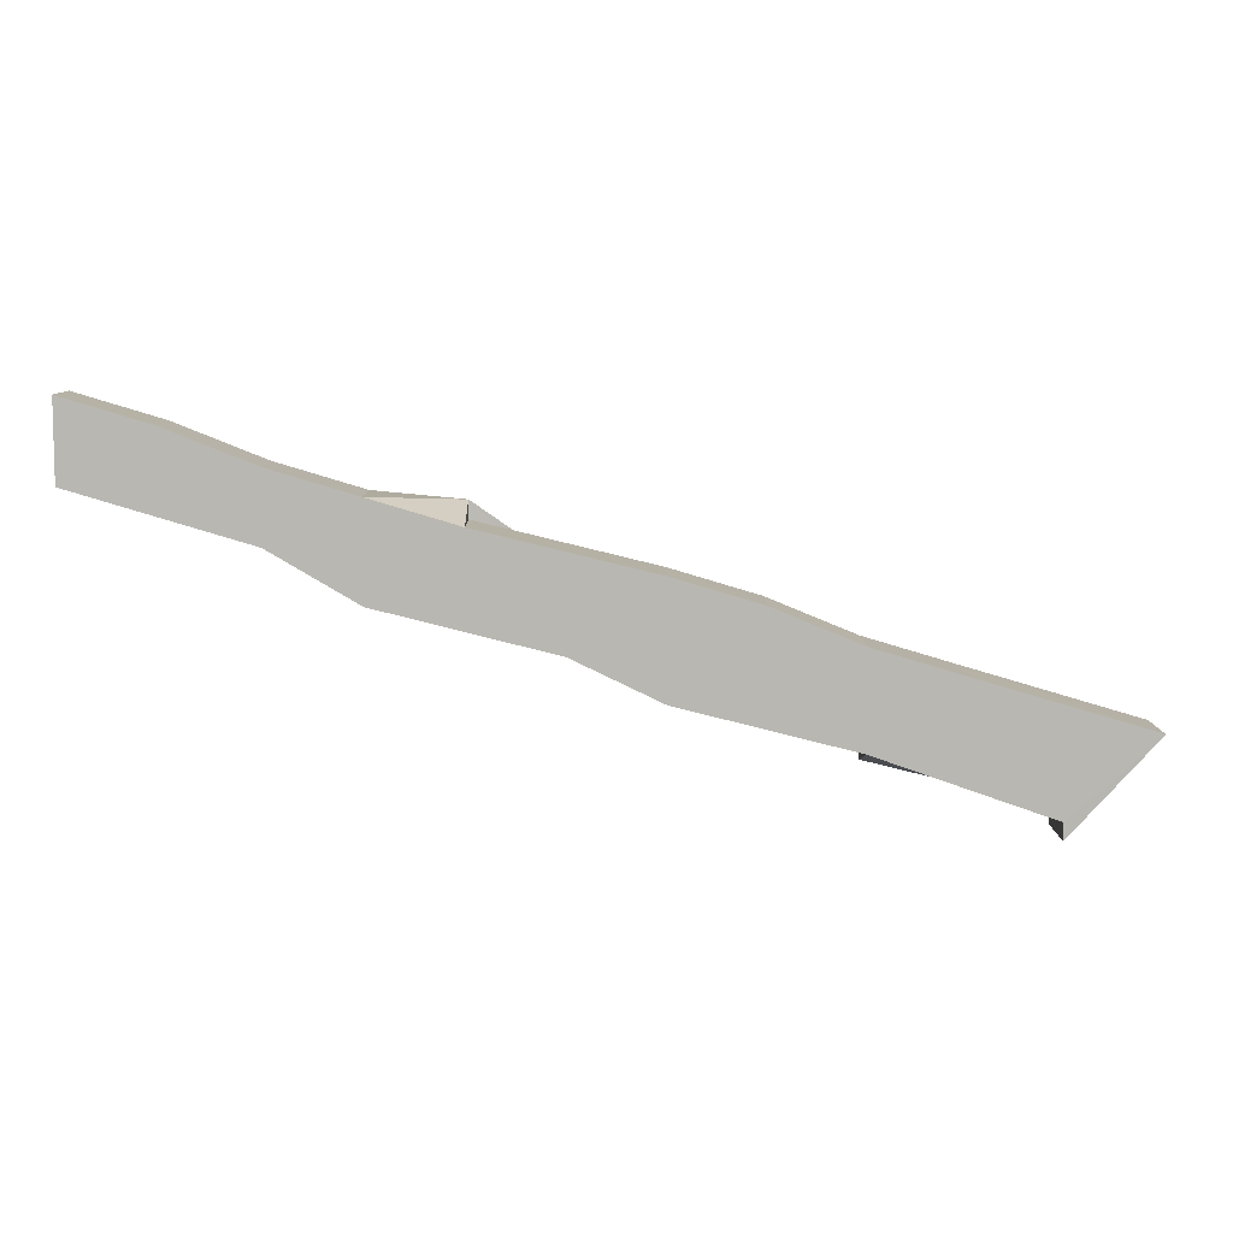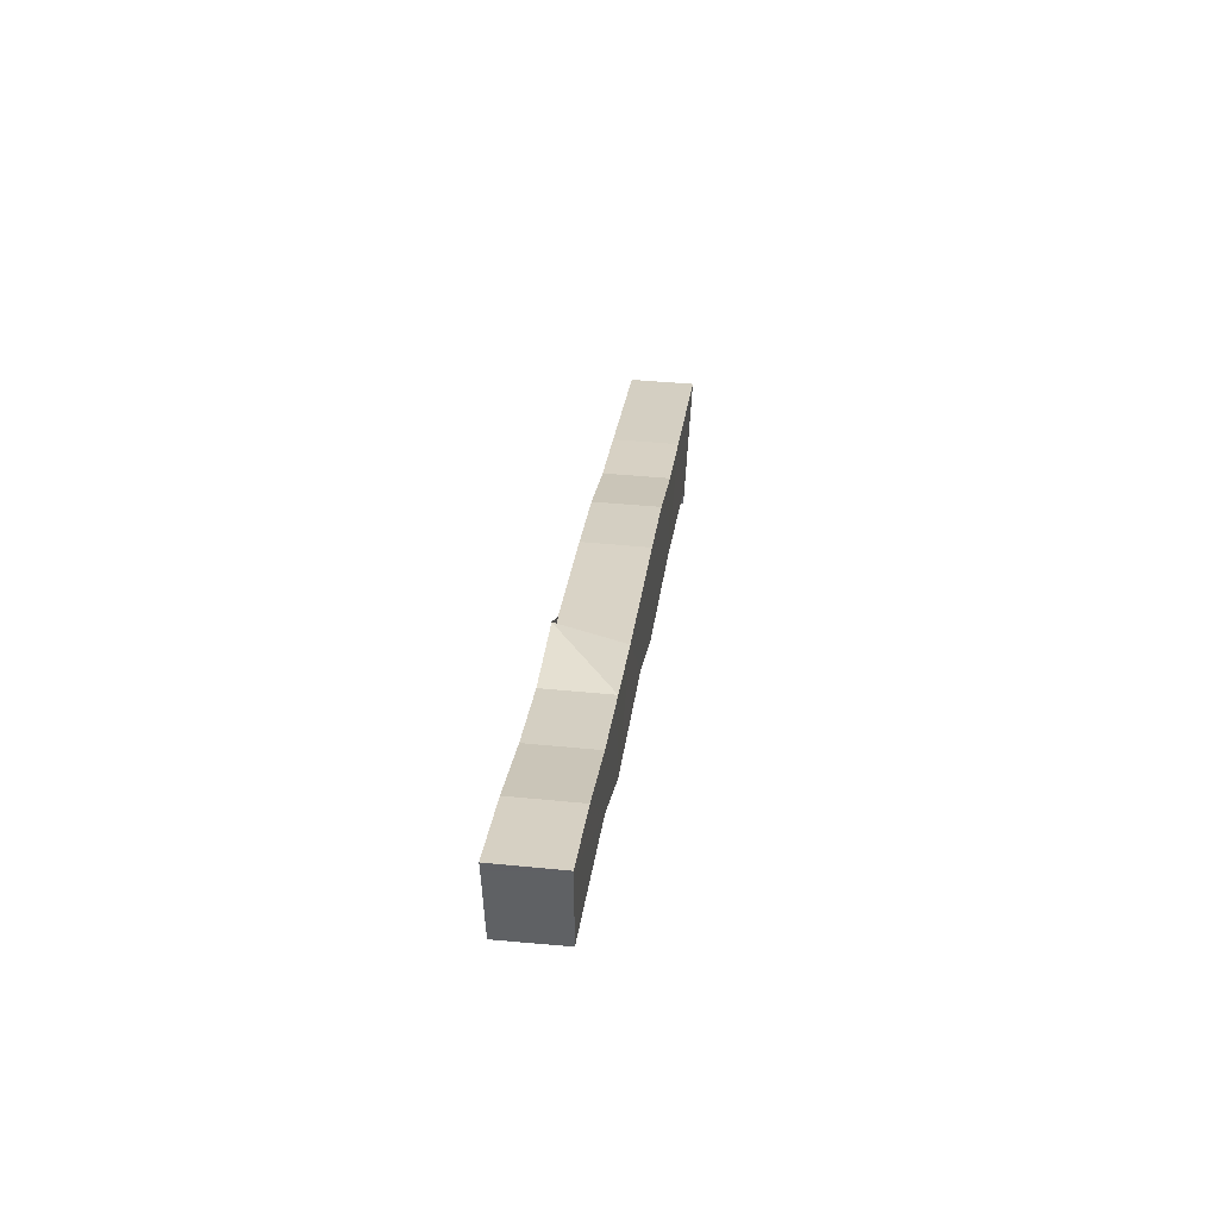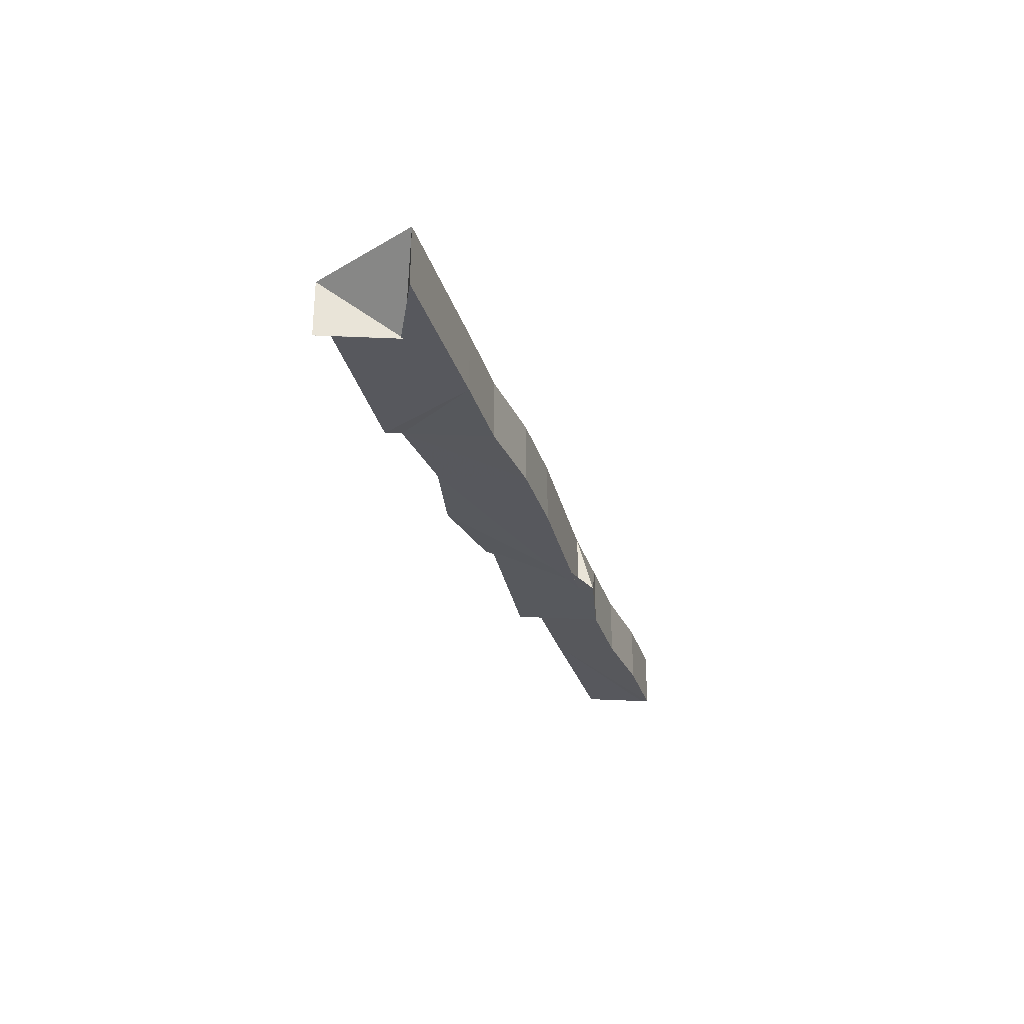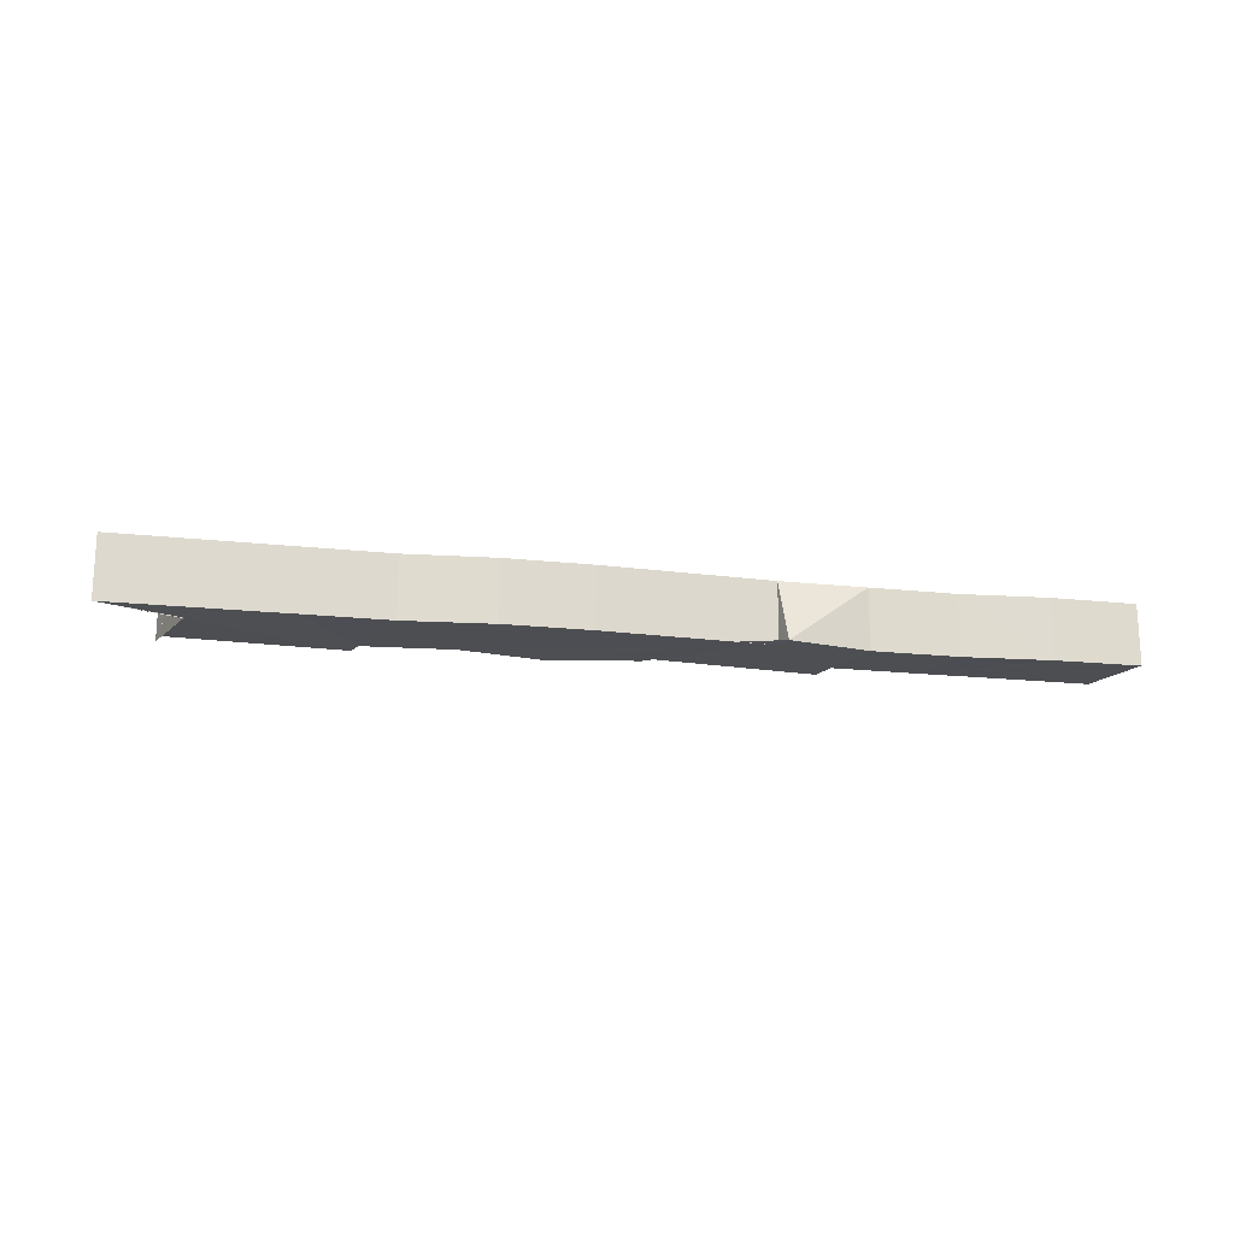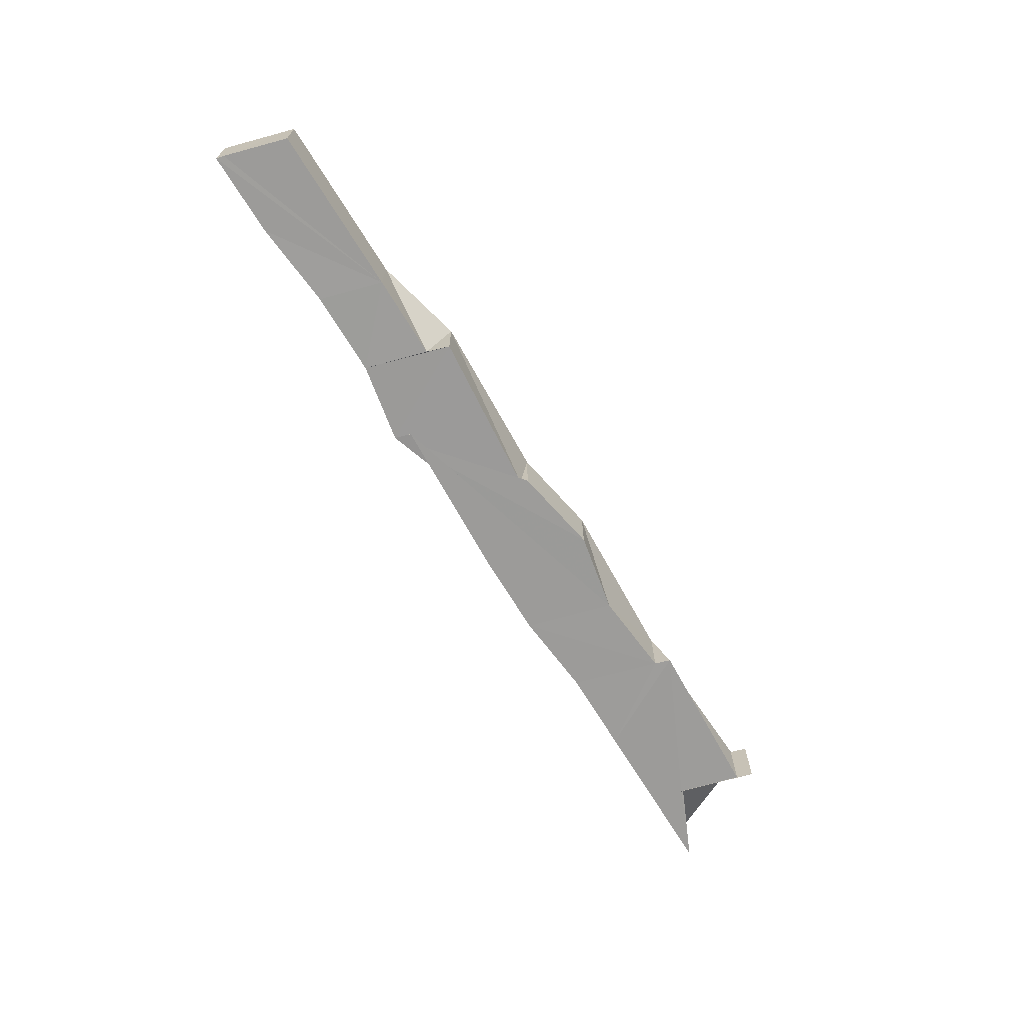
<metadata>
{"format":"obj","ext":"obj","renderer":"f3d","projection":"perspective","resolution":1024,"background":"white","views":[{"elev":8.2,"azim":-1.0,"up":"+Y"},{"elev":42.1,"azim":-83.2,"up":"+Y"},{"elev":-29.3,"azim":89.1,"up":"+Z"},{"elev":-19.0,"azim":151.5,"up":"+Z"},{"elev":-68.7,"azim":-75.2,"up":"+Z"}]}
</metadata>
<code>
v -101170 -8.877e+04 1.456
v -101170 -8.877e+04 1.456
v -101170 -8.877e+04 1.43
v -101170 -8.877e+04 1.456
v -101170 -8.877e+04 1.43
v -101170 -8.877e+04 1.425
v -101170 -8.877e+04 2.165
v -101170 -8.877e+04 1.43
v -101170 -8.877e+04 1.43
v -101170 -8.877e+04 2.165
v -101170 -8.877e+04 2.165
v -101170 -8.877e+04 1.43
v -101170 -8.877e+04 2.165
v -101170 -8.877e+04 1.456
v -101170 -8.877e+04 1.43
v -101170 -8.877e+04 2.165
v -101168 -8.877e+04 1.454
v -101170 -8.877e+04 1.425
v -101170 -8.877e+04 1.425
v -101168 -8.877e+04 1.454
v -101170 -8.877e+04 1.425
v -101170 -8.877e+04 1.43
v -101168 -8.877e+04 1.454
v -101170 -8.877e+04 1.425
v -101170 -8.877e+04 1.43
v -101170 -8.877e+04 1.456
v -101168 -8.877e+04 1.454
v -101170 -8.877e+04 1.43
v -101170 -8.877e+04 1.456
v -101170 -8.877e+04 1.456
v -101170 -8.877e+04 2.165
v -101170 -8.877e+04 1.456
v -101170 -8.877e+04 1.456
v -101170 -8.877e+04 2.165
v -101168 -8.877e+04 2.165
v -101170 -8.877e+04 1.456
v -101168 -8.877e+04 2.165
v -101168 -8.877e+04 1.454
v -101170 -8.877e+04 1.456
v -101168 -8.877e+04 2.165
v -101168 -8.877e+04 2.165
v -101168 -8.877e+04 1.453
v -101168 -8.877e+04 1.454
v -101168 -8.877e+04 2.165
v -101170 -8.877e+04 1.425
v -101169 -88771 1.424
v -101169 -88771 2.165
v -101170 -8.877e+04 1.425
v -101169 -88771 2.165
v -101170 -8.877e+04 2.165
v -101170 -8.877e+04 1.425
v -101169 -88771 2.165
v -101170 -8.877e+04 2.165
v -101170 -8.877e+04 1.425
v -101170 -8.877e+04 1.425
v -101170 -8.877e+04 2.165
v -101169 -88771 1.424
v -101168 -8.877e+04 1.422
v -101168 -8.877e+04 2.165
v -101169 -88771 1.424
v -101168 -8.877e+04 2.165
v -101169 -88771 2.165
v -101169 -88771 1.424
v -101168 -8.877e+04 2.165
v -101168 -8.877e+04 1.422
v -101167 -8.877e+04 1.421
v -101167 -8.877e+04 2.165
v -101168 -8.877e+04 1.422
v -101167 -8.877e+04 2.165
v -101168 -8.877e+04 2.165
v -101168 -8.877e+04 1.422
v -101167 -8.877e+04 2.165
v -101169 -88771 1.424
v -101170 -8.877e+04 1.425
v -101168 -8.877e+04 1.454
v -101169 -88771 1.424
v -101168 -8.877e+04 1.422
v -101169 -88771 1.424
v -101168 -8.877e+04 1.454
v -101168 -8.877e+04 1.422
v -101168 -8.877e+04 1.454
v -101168 -8.877e+04 1.453
v -101168 -8.877e+04 1.422
v -101168 -8.877e+04 1.454
v -101167 -8.877e+04 1.421
v -101168 -8.877e+04 1.422
v -101168 -8.877e+04 1.453
v -101167 -8.877e+04 1.421
v -101168 -8.877e+04 1.453
v -101167 -8.877e+04 1.453
v -101167 -8.877e+04 1.421
v -101168 -8.877e+04 1.453
v -101167 -8.877e+04 1.453
v -101167 -8.877e+04 1.42
v -101167 -8.877e+04 1.421
v -101167 -8.877e+04 1.453
v -101167 -8.877e+04 1.453
v -101168 -8.877e+04 1.453
v -101168 -8.877e+04 2.165
v -101167 -8.877e+04 1.453
v -101168 -8.877e+04 2.165
v -101167 -8.877e+04 2.165
v -101167 -8.877e+04 1.453
v -101168 -8.877e+04 2.165
v -101167 -8.877e+04 2.165
v -101167 -8.877e+04 1.452
v -101167 -8.877e+04 1.453
v -101167 -8.877e+04 2.165
v -101167 -8.877e+04 1.452
v -101165 -8.877e+04 1.451
v -101166 -8.877e+04 1.42
v -101167 -8.877e+04 1.452
v -101167 -8.877e+04 1.452
v -101166 -8.877e+04 1.42
v -101167 -8.877e+04 1.42
v -101167 -8.877e+04 1.452
v -101167 -8.877e+04 1.42
v -101167 -8.877e+04 1.453
v -101167 -8.877e+04 1.452
v -101167 -8.877e+04 1.42
v -101165 -8.877e+04 1.451
v -101167 -8.877e+04 1.452
v -101167 -8.877e+04 2.165
v -101165 -8.877e+04 1.451
v -101167 -8.877e+04 2.165
v -101165 -8.877e+04 2.165
v -101165 -8.877e+04 1.451
v -101167 -8.877e+04 2.165
v -101165 -8.877e+04 2.165
v -101165 -8.877e+04 1.45
v -101165 -8.877e+04 1.451
v -101165 -8.877e+04 2.165
v -101164 -8.877e+04 1.449
v -101165 -8.877e+04 1.45
v -101165 -8.877e+04 2.165
v -101164 -8.877e+04 1.449
v -101165 -8.877e+04 2.165
v -101164 -8.877e+04 2.165
v -101164 -8.877e+04 1.449
v -101165 -8.877e+04 2.165
v -101164 -8.877e+04 1.449
v -101163 -8.877e+04 1.449
v -101166 -8.877e+04 1.42
v -101164 -8.877e+04 1.449
v -101166 -8.877e+04 1.42
v -101166 -8.877e+04 1.42
v -101165 -8.877e+04 1.451
v -101166 -8.877e+04 1.42
v -101165 -8.877e+04 1.451
v -101165 -8.877e+04 1.45
v -101166 -8.877e+04 1.42
v -101165 -8.877e+04 1.451
v -101165 -8.877e+04 1.45
v -101164 -8.877e+04 1.449
v -101166 -8.877e+04 1.42
v -101165 -8.877e+04 1.45
v -101167 -8.877e+04 2.165
v -101167 -8.877e+04 1.421
v -101167 -8.877e+04 1.42
v -101167 -8.877e+04 2.165
v -101166 -8.877e+04 1.42
v -101166 -88772 1.419
v -101166 -88772 2.165
v -101166 -8.877e+04 1.42
v -101166 -88772 2.165
v -101167 -8.877e+04 2.165
v -101166 -8.877e+04 1.42
v -101166 -88772 2.165
v -101167 -8.877e+04 2.165
v -101166 -8.877e+04 1.42
v -101166 -8.877e+04 1.42
v -101167 -8.877e+04 2.165
v -101167 -8.877e+04 2.165
v -101167 -8.877e+04 1.42
v -101166 -8.877e+04 1.42
v -101167 -8.877e+04 2.165
v -101163 -8.877e+04 1.449
v -101164 -8.877e+04 1.449
v -101164 -8.877e+04 2.165
v -101163 -8.877e+04 1.449
v -101163 -8.877e+04 1.449
v -101164 -8.877e+04 2.165
v -101162 -8.877e+04 2.165
v -101163 -8.877e+04 1.449
v -101162 -8.877e+04 2.165
v -101162 -8.877e+04 1.448
v -101163 -8.877e+04 1.449
v -101162 -8.877e+04 2.165
v -101166 -88772 1.419
v -101164 -8.877e+04 1.417
v -101164 -8.877e+04 2.165
v -101166 -88772 1.419
v -101164 -8.877e+04 2.165
v -101166 -88772 2.165
v -101166 -88772 1.419
v -101164 -8.877e+04 2.165
v -101164 -8.877e+04 1.417
v -101163 -8.877e+04 1.415
v -101163 -8.877e+04 2.165
v -101164 -8.877e+04 1.417
v -101163 -8.877e+04 2.165
v -101164 -8.877e+04 2.165
v -101164 -8.877e+04 1.417
v -101163 -8.877e+04 2.165
v -101163 -8.877e+04 1.415
v -101162 -8.877e+04 1.414
v -101162 -8.877e+04 2.165
v -101163 -8.877e+04 1.415
v -101162 -8.877e+04 2.165
v -101163 -8.877e+04 2.165
v -101163 -8.877e+04 1.415
v -101162 -8.877e+04 2.165
v -101162 -8.877e+04 1.414
v -101161 -8.877e+04 1.412
v -101161 -8.877e+04 2.165
v -101162 -8.877e+04 1.414
v -101161 -8.877e+04 2.165
v -101162 -8.877e+04 2.165
v -101162 -8.877e+04 1.414
v -101161 -8.877e+04 2.165
v -101161 -8.877e+04 1.412
v -101159 -8.877e+04 1.409
v -101159 -8.877e+04 2.165
v -101161 -8.877e+04 1.412
v -101159 -8.877e+04 2.165
v -101161 -8.877e+04 2.165
v -101161 -8.877e+04 1.412
v -101159 -8.877e+04 2.165
v -101168 -8.877e+04 2.165
v -101170 -8.877e+04 2.165
v -101170 -8.877e+04 2.165
v -101168 -8.877e+04 2.165
v -101160 -88775 2.165
v -101162 -8.877e+04 2.165
v -101161 -8.877e+04 2.165
v -101160 -88775 2.165
v -101161 -8.877e+04 2.165
v -101159 -8.877e+04 2.165
v -101160 -88775 2.165
v -101161 -8.877e+04 2.165
v -101159 -8.877e+04 2.165
v -101160 -8.878e+04 2.165
v -101160 -88775 2.165
v -101159 -8.877e+04 2.165
v -101165 -8.877e+04 2.165
v -101167 -8.877e+04 2.165
v -101166 -88772 2.165
v -101165 -8.877e+04 2.165
v -101166 -88772 2.165
v -101164 -8.877e+04 2.165
v -101165 -8.877e+04 2.165
v -101166 -88772 2.165
v -101164 -8.877e+04 2.165
v -101165 -8.877e+04 2.165
v -101164 -8.877e+04 2.165
v -101164 -8.877e+04 2.165
v -101164 -8.877e+04 2.165
v -101163 -8.877e+04 2.165
v -101164 -8.877e+04 2.165
v -101164 -8.877e+04 2.165
v -101162 -8.877e+04 2.165
v -101164 -8.877e+04 2.165
v -101163 -8.877e+04 2.165
v -101162 -8.877e+04 2.165
v -101163 -8.877e+04 2.165
v -101162 -8.877e+04 2.165
v -101162 -8.877e+04 2.165
v -101163 -8.877e+04 2.165
v -101162 -8.877e+04 2.165
v -101162 -8.877e+04 2.165
v -101161 -8.877e+04 2.165
v -101162 -8.877e+04 2.165
v -101170 -8.877e+04 2.165
v -101169 -88771 2.165
v -101168 -8.877e+04 2.165
v -101170 -8.877e+04 2.165
v -101168 -8.877e+04 2.165
v -101169 -88771 2.165
v -101168 -8.877e+04 2.165
v -101168 -8.877e+04 2.165
v -101167 -8.877e+04 2.165
v -101168 -8.877e+04 2.165
v -101168 -8.877e+04 2.165
v -101167 -8.877e+04 2.165
v -101168 -8.877e+04 2.165
v -101167 -8.877e+04 2.165
v -101167 -8.877e+04 2.165
v -101168 -8.877e+04 2.165
v -101167 -8.877e+04 2.165
v -101166 -88772 2.165
v -101167 -8.877e+04 2.165
v -101167 -8.877e+04 2.165
v -101166 -88772 1.419
v -101166 -8.877e+04 1.42
v -101163 -8.877e+04 1.449
v -101166 -88772 1.419
v -101162 -8.877e+04 1.447
v -101160 -8.877e+04 1.413
v -101159 -8.877e+04 1.409
v -101162 -8.877e+04 1.447
v -101159 -8.877e+04 1.409
v -101161 -8.877e+04 1.412
v -101162 -8.877e+04 1.447
v -101159 -8.877e+04 1.409
v -101162 -8.877e+04 1.448
v -101162 -8.877e+04 1.447
v -101161 -8.877e+04 1.412
v -101162 -8.877e+04 1.448
v -101161 -8.877e+04 1.412
v -101162 -8.877e+04 1.414
v -101162 -8.877e+04 1.448
v -101161 -8.877e+04 1.412
v -101162 -8.877e+04 1.448
v -101162 -8.877e+04 1.414
v -101163 -8.877e+04 1.415
v -101162 -8.877e+04 1.448
v -101163 -8.877e+04 1.415
v -101163 -8.877e+04 1.449
v -101162 -8.877e+04 1.448
v -101163 -8.877e+04 1.415
v -101163 -8.877e+04 1.415
v -101164 -8.877e+04 1.417
v -101163 -8.877e+04 1.449
v -101163 -8.877e+04 1.415
v -101164 -8.877e+04 1.417
v -101166 -88772 1.419
v -101163 -8.877e+04 1.449
v -101164 -8.877e+04 1.417
v -101162 -8.877e+04 2.165
v -101160 -88775 2.165
v -101160 -88775 1.447
v -101162 -8.877e+04 2.165
v -101160 -88775 1.447
v -101162 -8.877e+04 1.447
v -101162 -8.877e+04 2.165
v -101160 -88775 1.447
v -101162 -8.877e+04 1.447
v -101162 -8.877e+04 1.448
v -101162 -8.877e+04 2.165
v -101162 -8.877e+04 1.447
v -101160 -8.877e+04 1.413
v -101160 -8.878e+04 1.447
v -101160 -8.878e+04 2.165
v -101160 -8.877e+04 1.413
v -101160 -8.878e+04 2.165
v -101159 -8.877e+04 2.165
v -101160 -8.877e+04 1.413
v -101160 -8.878e+04 2.165
v -101159 -8.877e+04 2.165
v -101159 -8.877e+04 1.409
v -101160 -8.877e+04 1.413
v -101159 -8.877e+04 2.165
v -101160 -8.878e+04 1.447
v -101160 -88775 1.447
v -101160 -88775 2.165
v -101160 -8.878e+04 1.447
v -101160 -88775 2.165
v -101160 -8.878e+04 2.165
v -101160 -8.878e+04 1.447
v -101160 -88775 2.165
v -101160 -88775 1.447
v -101160 -8.878e+04 1.447
v -101160 -8.877e+04 1.413
v -101160 -88775 1.447
v -101160 -8.877e+04 1.413
v -101162 -8.877e+04 1.447
v -101160 -88775 1.447
v -101160 -8.877e+04 1.413
f 1 2 3 4
f 5 6 7 8
f 9 10 11 12
f 13 14 15 16
f 17 18 19 20
f 21 22 23 24
f 25 26 27 28
f 29 30 31 32
f 33 34 35 36
f 37 38 39 40
f 41 42 43 44
f 45 46 47 48
f 49 50 51 52
f 53 54 55 56
f 57 58 59 60
f 61 62 63 64
f 65 66 67 68
f 69 70 71 72
f 73 74 75 76
f 77 78 79 80
f 81 82 83 84
f 85 86 87 88
f 89 90 91 92
f 93 94 95 96
f 97 98 99 100
f 101 102 103 104
f 105 106 107 108
f 109 110 111 112
f 113 114 115 116
f 117 118 119 120
f 121 122 123 124
f 125 126 127 128
f 129 130 131 132
f 133 134 135 136
f 137 138 139 140
f 141 142 143 144
f 145 146 147 148
f 149 150 151 152
f 153 154 155 156
f 157 158 159 160
f 161 162 163 164
f 165 166 167 168
f 169 170 171 172
f 173 174 175 176
f 177 178 179 180
f 181 182 183 184
f 185 186 187 188
f 189 190 191 192
f 193 194 195 196
f 197 198 199 200
f 201 202 203 204
f 205 206 207 208
f 209 210 211 212
f 213 214 215 216
f 217 218 219 220
f 221 222 223 224
f 225 226 227 228
f 229 230 231 232
f 233 234 235 236
f 237 238 239 240
f 241 242 243 244
f 245 246 247 248
f 249 250 251 252
f 253 254 255 256
f 257 258 259 260
f 261 262 263 264
f 265 266 267 268
f 269 270 271 272
f 273 274 275 276
f 277 278 279 280
f 281 282 283 284
f 285 286 287 288
f 289 290 291 292
f 293 294 295 296
f 297 298 299 300
f 301 302 303 304
f 305 306 307 308
f 309 310 311 312
f 313 314 315 316
f 317 318 319 320
f 321 322 323 324
f 325 326 327 328
f 329 330 331 332
f 333 334 335 336
f 337 338 339 340
f 341 342 343 344
f 345 346 347 348
f 349 350 351 352
f 353 354 355 356
f 357 358 359 360
f 361 362 363 364
f 365 366 367 368

</code>
